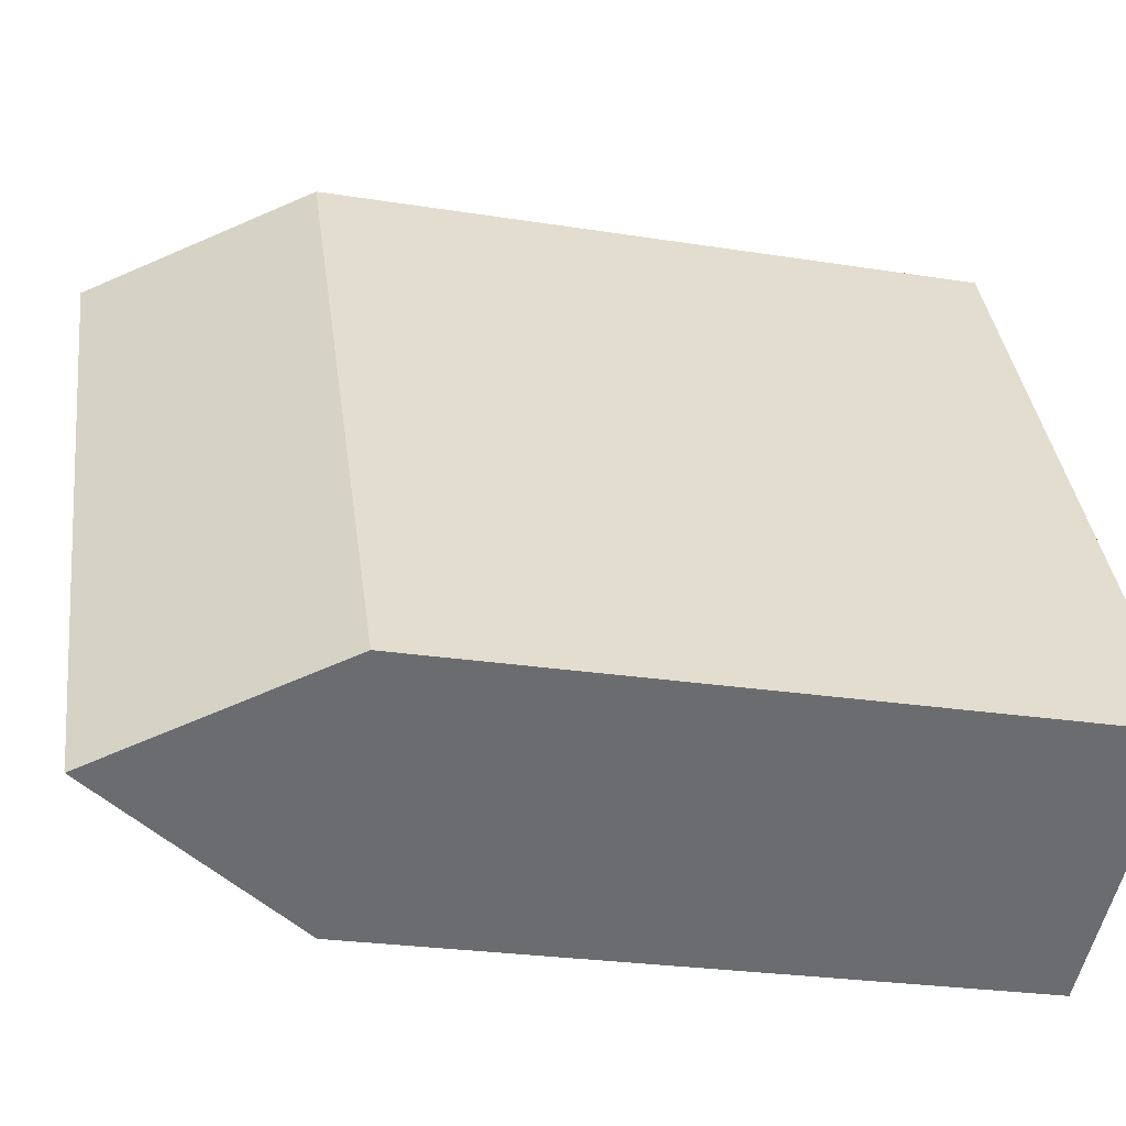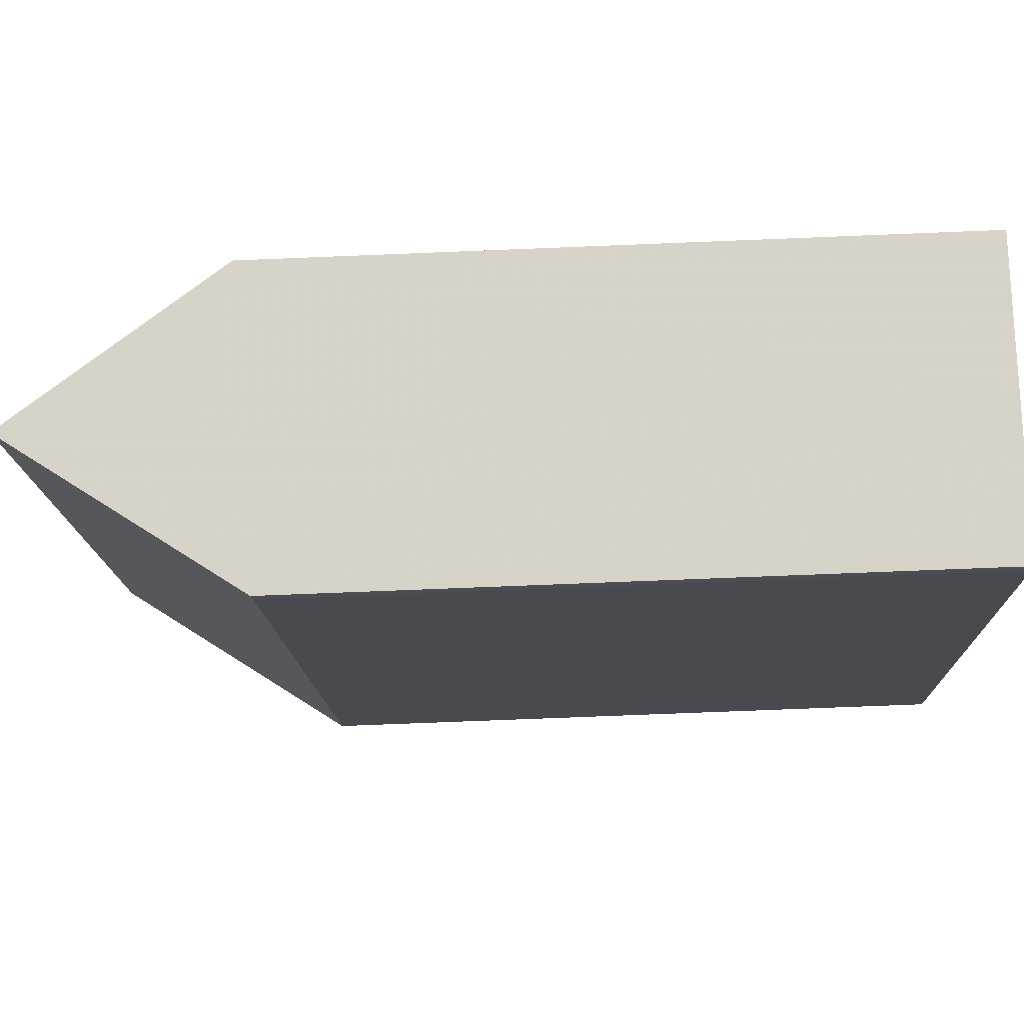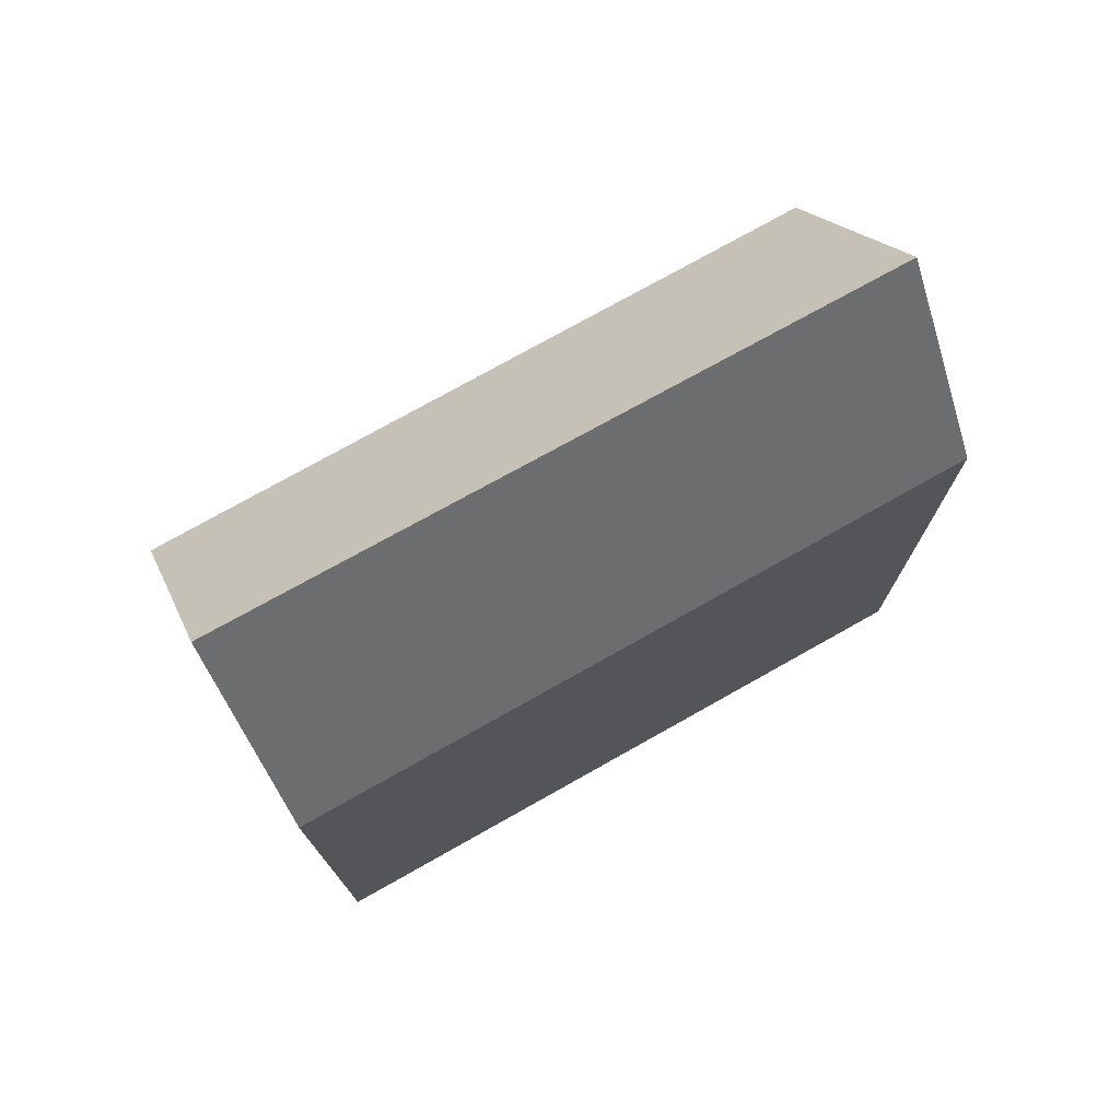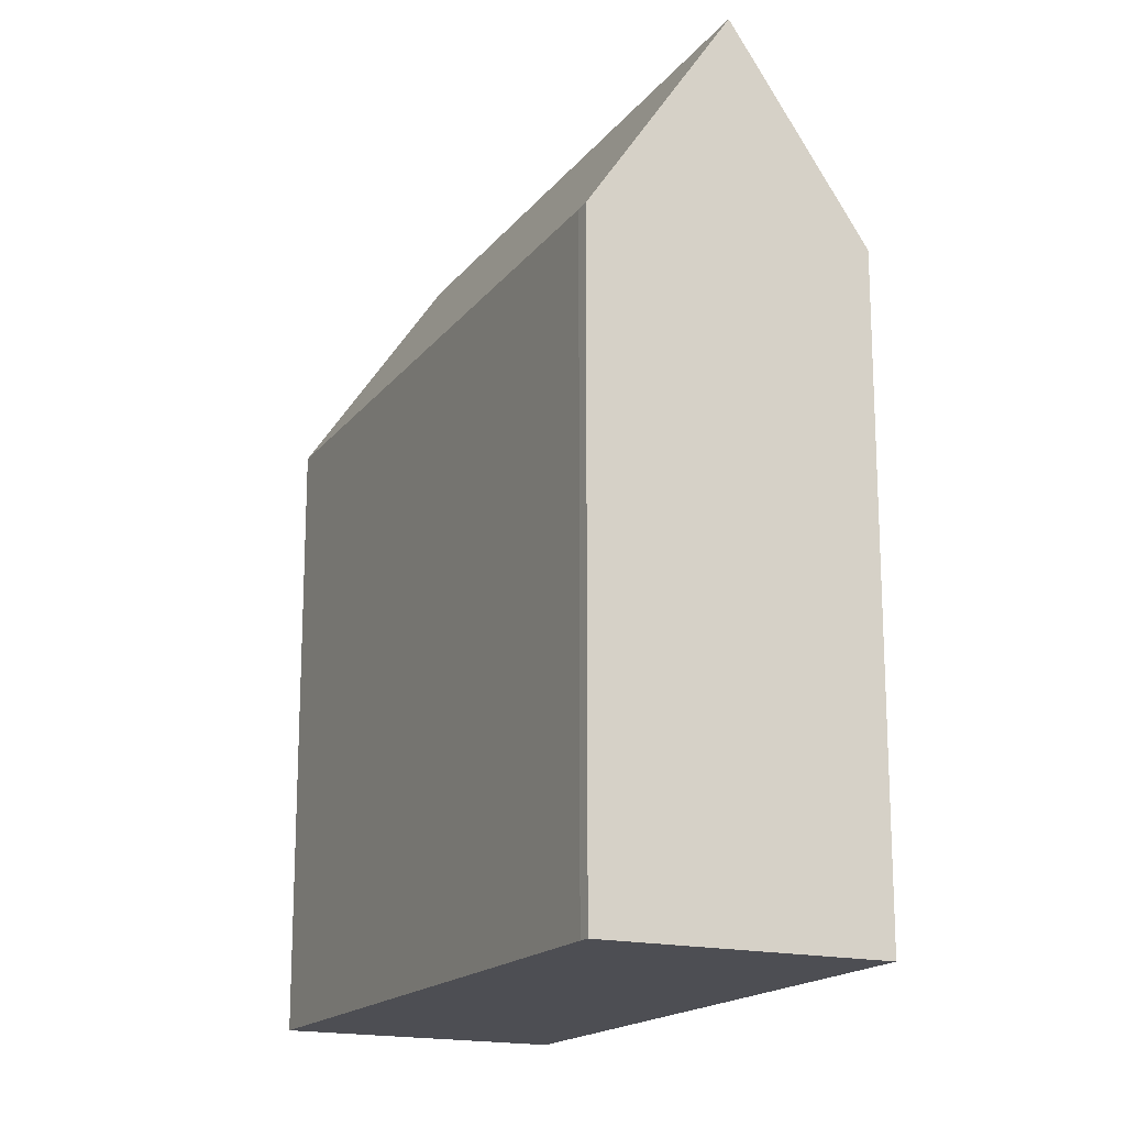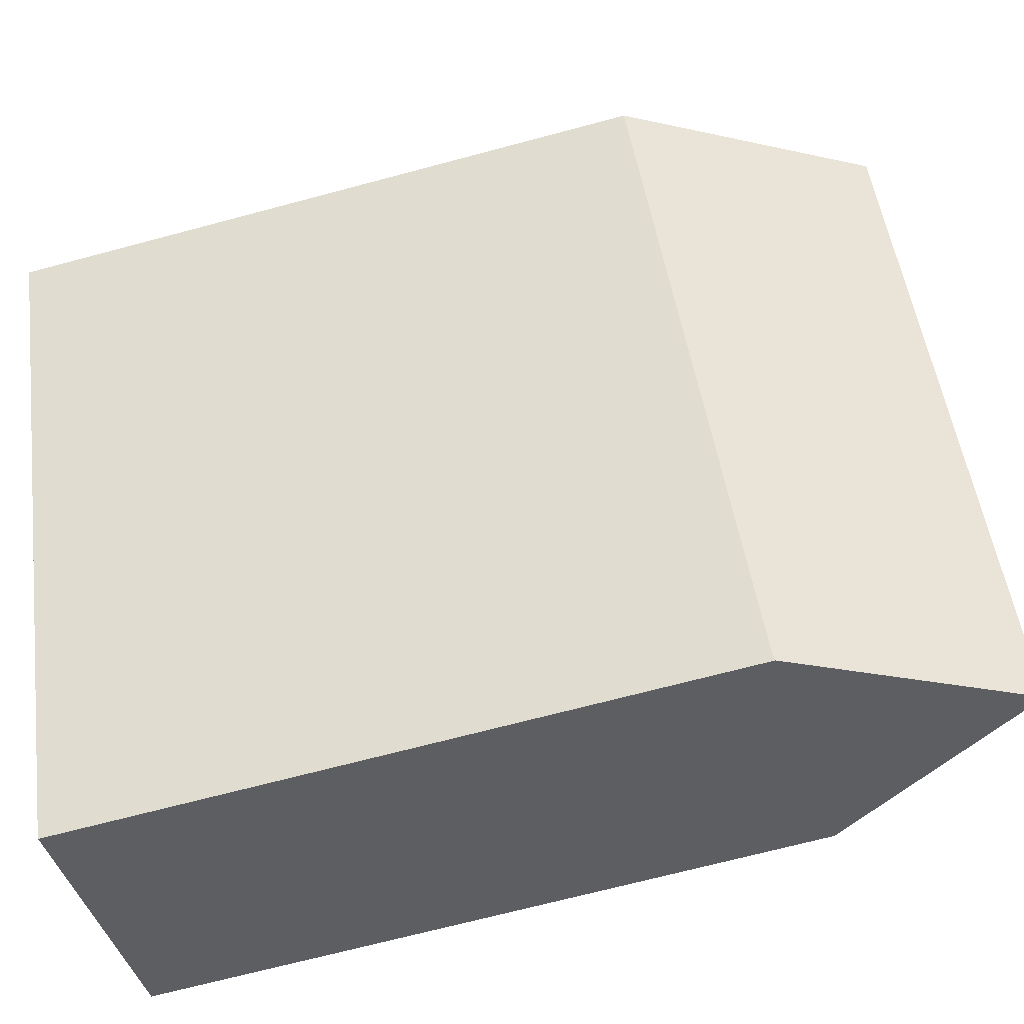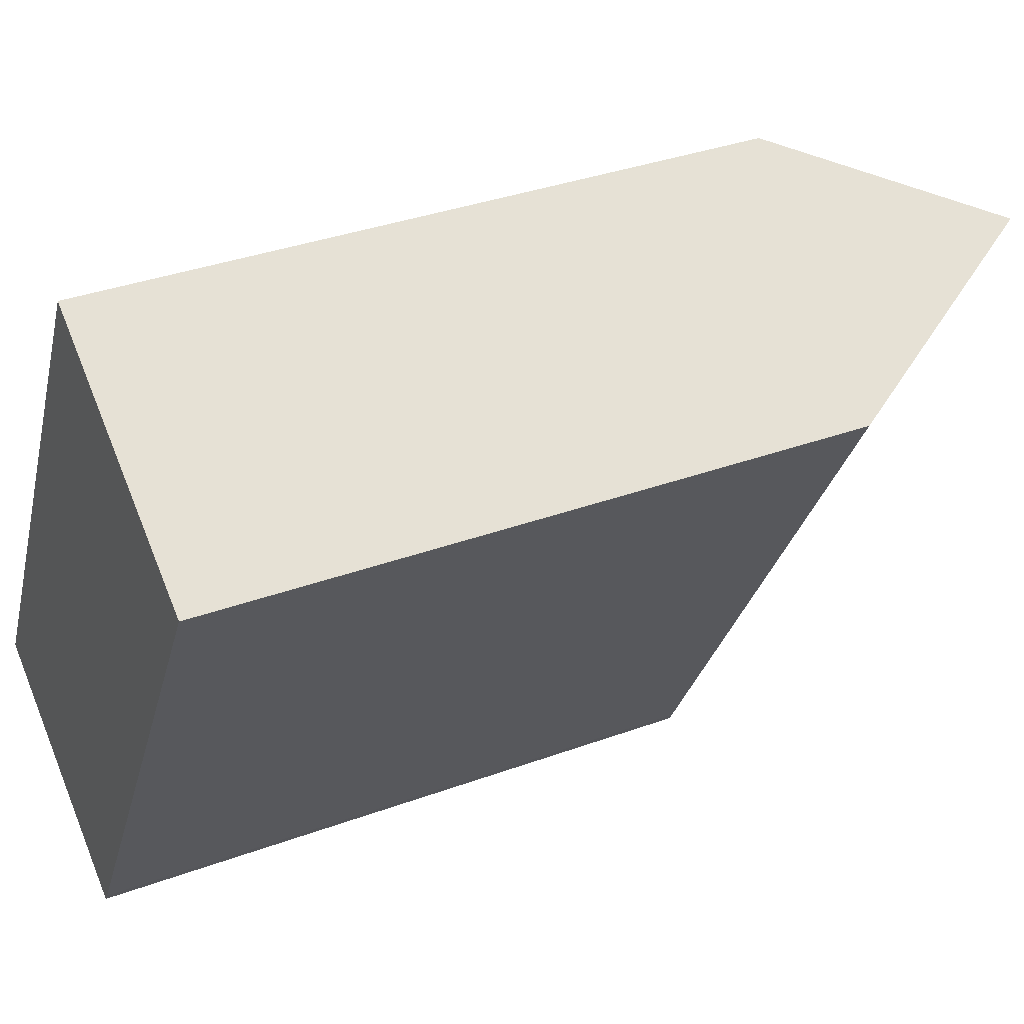
<metadata>
{"format":"obj","ext":"obj","renderer":"f3d","projection":"perspective","resolution":1024,"background":"white","views":[{"elev":-24.4,"azim":75.1,"up":"+Y"},{"elev":-73.6,"azim":92.3,"up":"+Y"},{"elev":76.5,"azim":90.5,"up":"+Z"},{"elev":-17.3,"azim":4.0,"up":"+Z"},{"elev":-69.0,"azim":-75.0,"up":"+Y"},{"elev":35.4,"azim":-115.9,"up":"+Y"}]}
</metadata>
<code>
v -141.5 -1283 9.643
v -136.4 -1291 9.648
v -145.2 -1285 9.211
v -140.2 -1294 9.475
v -140.3 -1293 9.457
v -138.3 -1292 12.66
v -143.3 -1284 12.57
v -136.5 -1291 9.698
v -141.5 -1283 9.693
v -143 -1284 12.58
v -141.3 -1283 9.693
v -141.3 -1283 9.643
v -143.3 -1284 12.57
v -138.3 -1292 12.66
v -143 -1284 12.58
v -145 -1285 9.221
v -138.7 -1292 12.66
v -140.6 -1293 9.442
v -138.3 -1292 12.66
v -140.2 -1294 9.472
v -144.4 -1285 10.37
v -144.6 -1284 10.36
v -139.9 -1292 10.59
v -139.5 -1293 10.61
v -139.5 -1293 10.61
v -143.8 -1284 11.32
v -144 -1284 11.31
v -139.3 -1292 11.54
v -138.9 -1293 11.56
v -138.9 -1293 11.56
v -145 -1285 9.241
v -145.2 -1285 9.231
v -140.6 -1293 9.461
v -140.2 -1294 9.48
v -140.2 -1294 9.481
v -136.9 -1291 9.698
v -136.8 -1291 9.648
v -138.7 -1292 12.66
v -136.5 -1291 9.698
v -136.5 -1291 9.648
v -138.3 -1292 12.66
v -141.3 -1283 9.643
v -141.5 -1283 9.643
v -141.5 -1283 0
v -141.3 -1283 0
v -136.5 -1291 9.698
v -136.4 -1291 9.648
v -136.4 -1291 0
v -136.5 -1291 0
v -145.2 -1285 9.231
v -145.2 -1285 9.211
v -145.2 -1285 0
v -145.2 -1285 0
v -140.2 -1294 9.472
v -140.2 -1294 9.475
v -140.2 -1294 0
v -140.2 -1294 0
v -140.6 -1293 9.442
v -140.3 -1293 9.457
v -140.3 -1293 0
v -140.6 -1293 0
v -141.5 -1283 9.693
v -143.3 -1284 12.57
v -143.3 -1284 0
v -141.5 -1283 0
v -138.3 -1292 12.66
v -136.5 -1291 9.698
v -136.5 -1291 0
v -138.3 -1292 0
v -141.5 -1283 9.643
v -141.5 -1283 9.693
v -141.5 -1283 0
v -141.5 -1283 0
v -136.8 -1291 9.648
v -141.3 -1283 9.643
v -141.3 -1283 0
v -136.8 -1291 0
v -138.9 -1293 11.56
v -138.3 -1292 12.66
v -138.3 -1292 0
v -138.9 -1293 0
v -145.2 -1285 9.211
v -145 -1285 9.221
v -145 -1285 0
v -145.2 -1285 0
v -145 -1285 9.221
v -140.6 -1293 9.442
v -140.6 -1293 0
v -145 -1285 0
v -140.3 -1293 9.457
v -140.2 -1294 9.472
v -140.2 -1294 0
v -140.3 -1293 0
v -144 -1284 11.31
v -144.6 -1284 10.36
v -144.6 -1284 0
v -144 -1284 0
v -140.2 -1294 9.481
v -139.5 -1293 10.61
v -139.5 -1293 1.776e-15
v -140.2 -1294 0
v -143.3 -1284 12.57
v -144 -1284 11.31
v -144 -1284 0
v -143.3 -1284 0
v -139.5 -1293 10.61
v -138.9 -1293 11.56
v -138.9 -1293 0
v -139.5 -1293 1.776e-15
v -144.6 -1284 10.36
v -145.2 -1285 9.231
v -145.2 -1285 0
v -144.6 -1284 0
v -140.2 -1294 9.475
v -140.2 -1294 9.481
v -140.2 -1294 0
v -140.2 -1294 0
v -136.5 -1291 9.648
v -136.8 -1291 9.648
v -136.8 -1291 0
v -136.5 -1291 0
v -136.4 -1291 9.648
v -136.5 -1291 9.648
v -136.5 -1291 0
v -136.4 -1291 0
v -145.2 -1285 0
v -141.5 -1283 0
v -136.4 -1291 0
v -140.2 -1294 0
v -140.3 -1293 0
f 40 2 8 39
f 27 13 15 26
f 39 8 6 41
f 10 7 9 11
f 11 9 1 12
f 26 15 17 28
f 28 17 19 29
f 29 19 14 30
f 32 22 21 31
f 31 21 23 33
f 33 23 24 34
f 34 24 25 35
f 26 21 22 27
f 28 23 21 26
f 29 24 23 28
f 30 25 24 29
f 31 16 3 32
f 33 18 16 31
f 34 20 5 18 33
f 35 4 20 34
f 36 11 12 37
f 38 10 11 36
f 39 36 37 40
f 41 38 36 39
f 43 44 45 42
f 47 48 49 46
f 51 52 53 50
f 55 56 57 54
f 59 60 61 58
f 63 64 65 62
f 67 68 69 66
f 71 72 73 70
f 75 76 77 74
f 79 80 81 78
f 83 84 85 82
f 87 88 89 86
f 91 92 93 90
f 95 96 97 94
f 99 100 101 98
f 103 104 105 102
f 107 108 109 106
f 111 112 113 110
f 115 116 117 114
f 119 120 121 118
f 123 124 125 122
f 127 128 129 130 126

</code>
